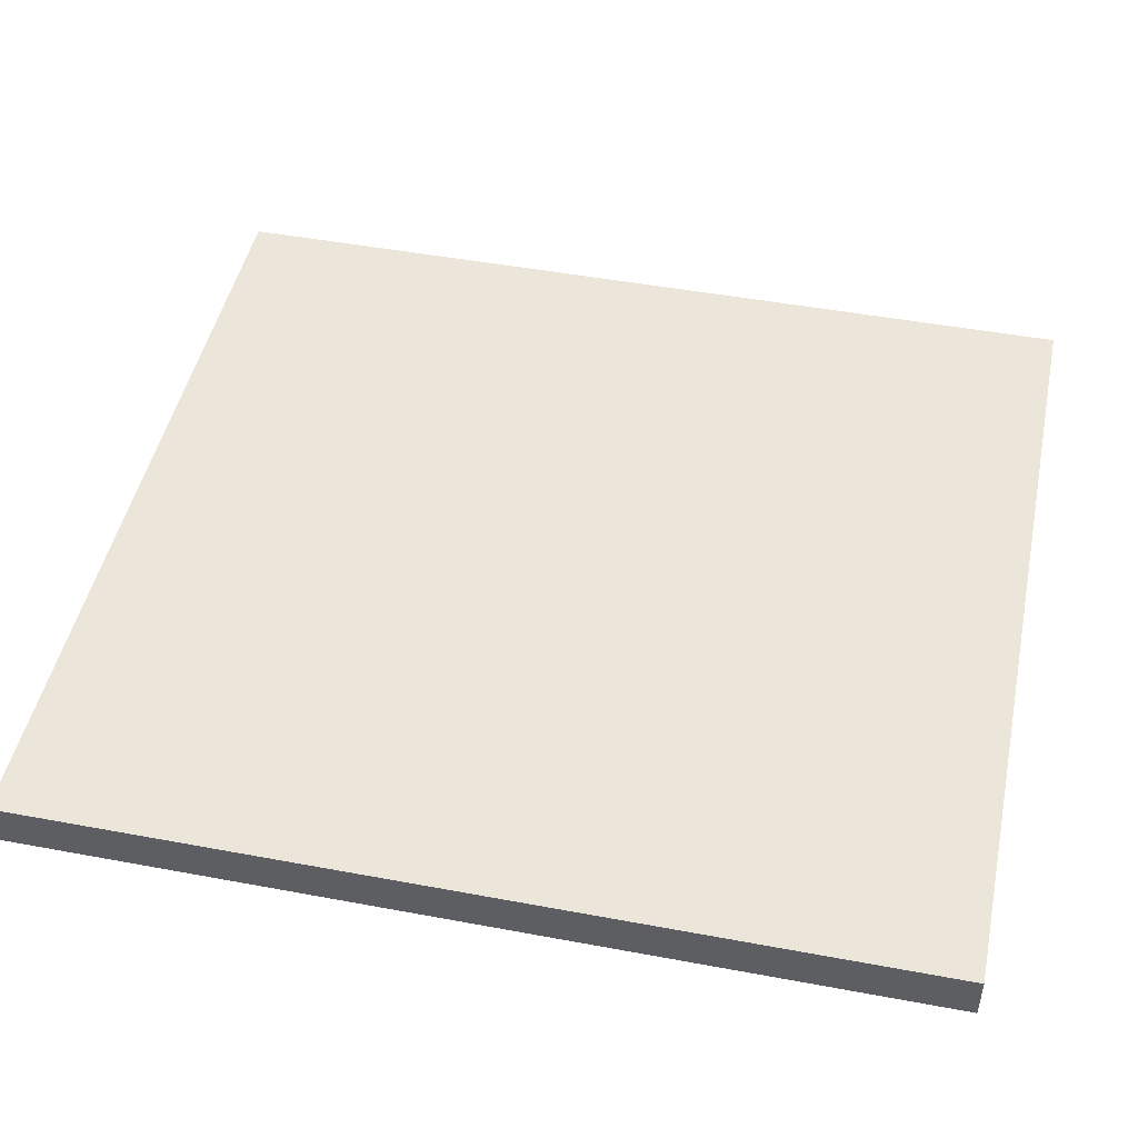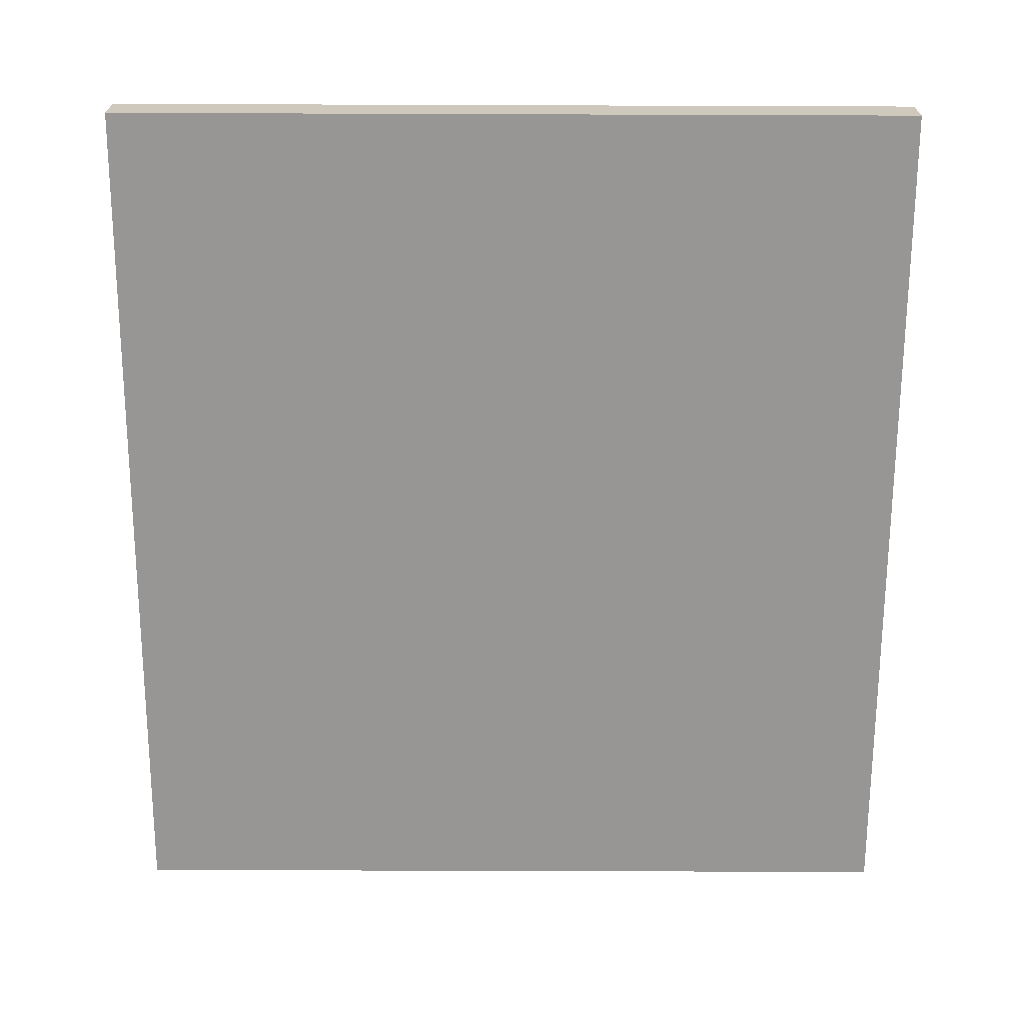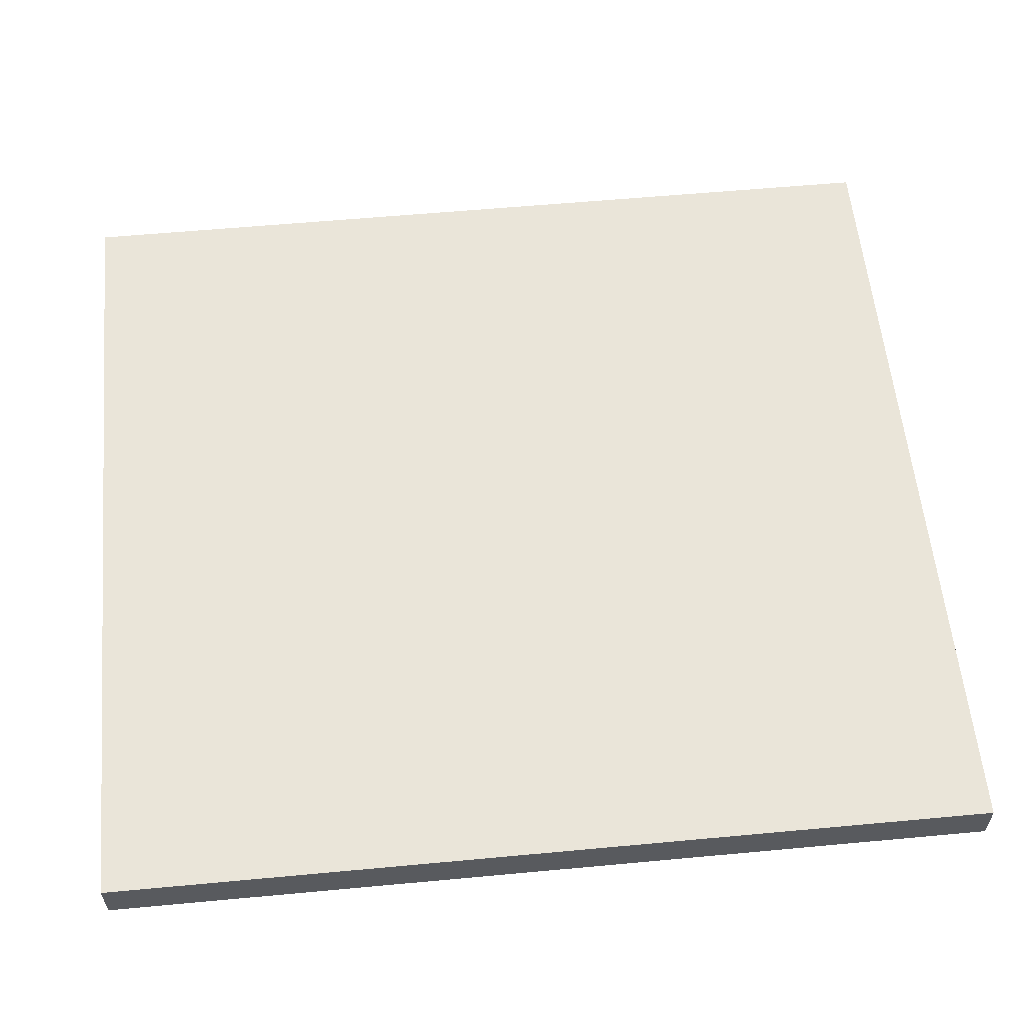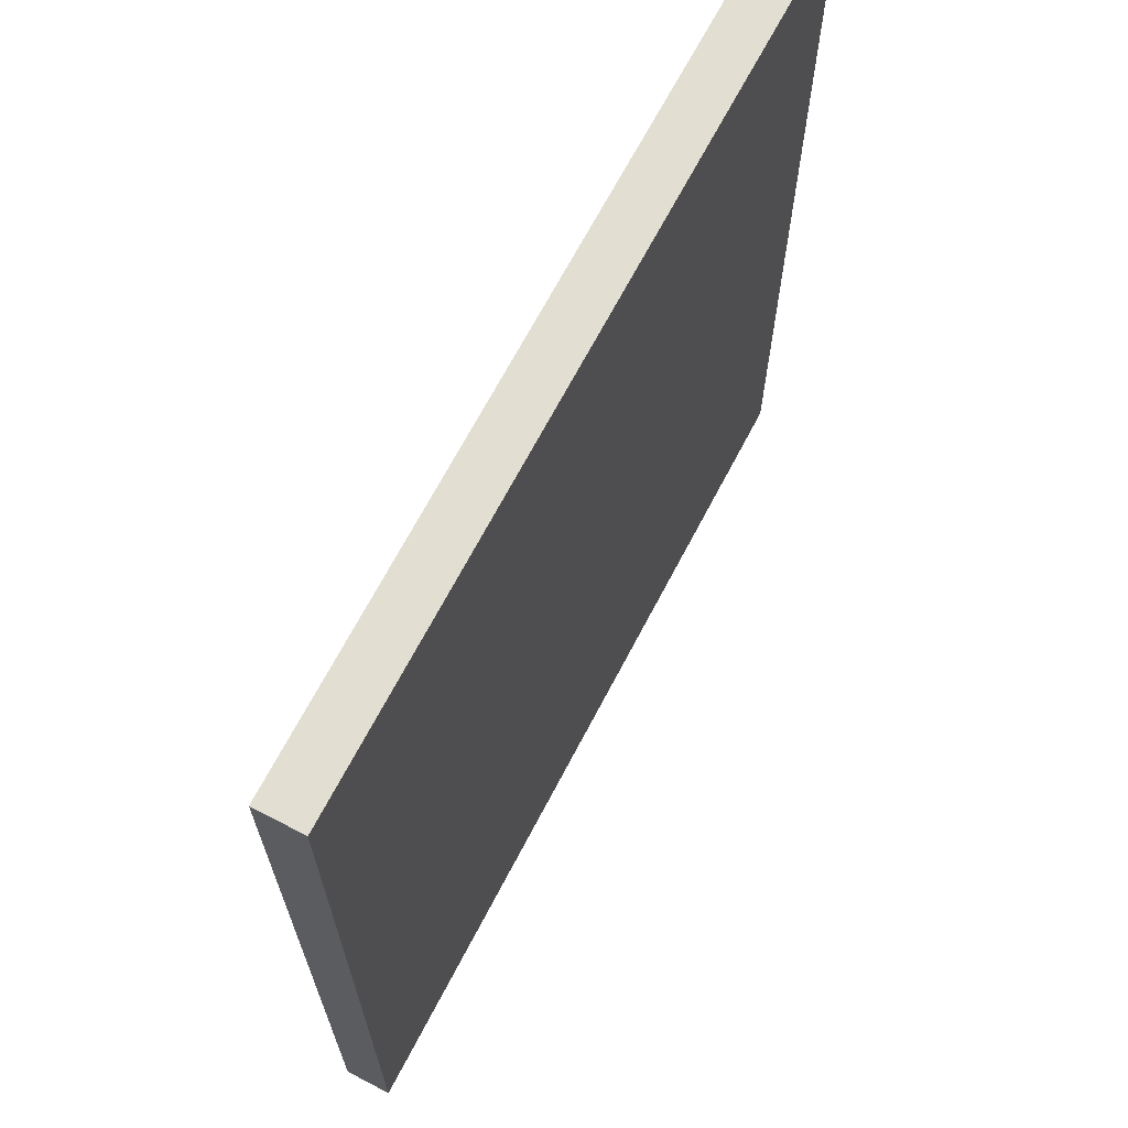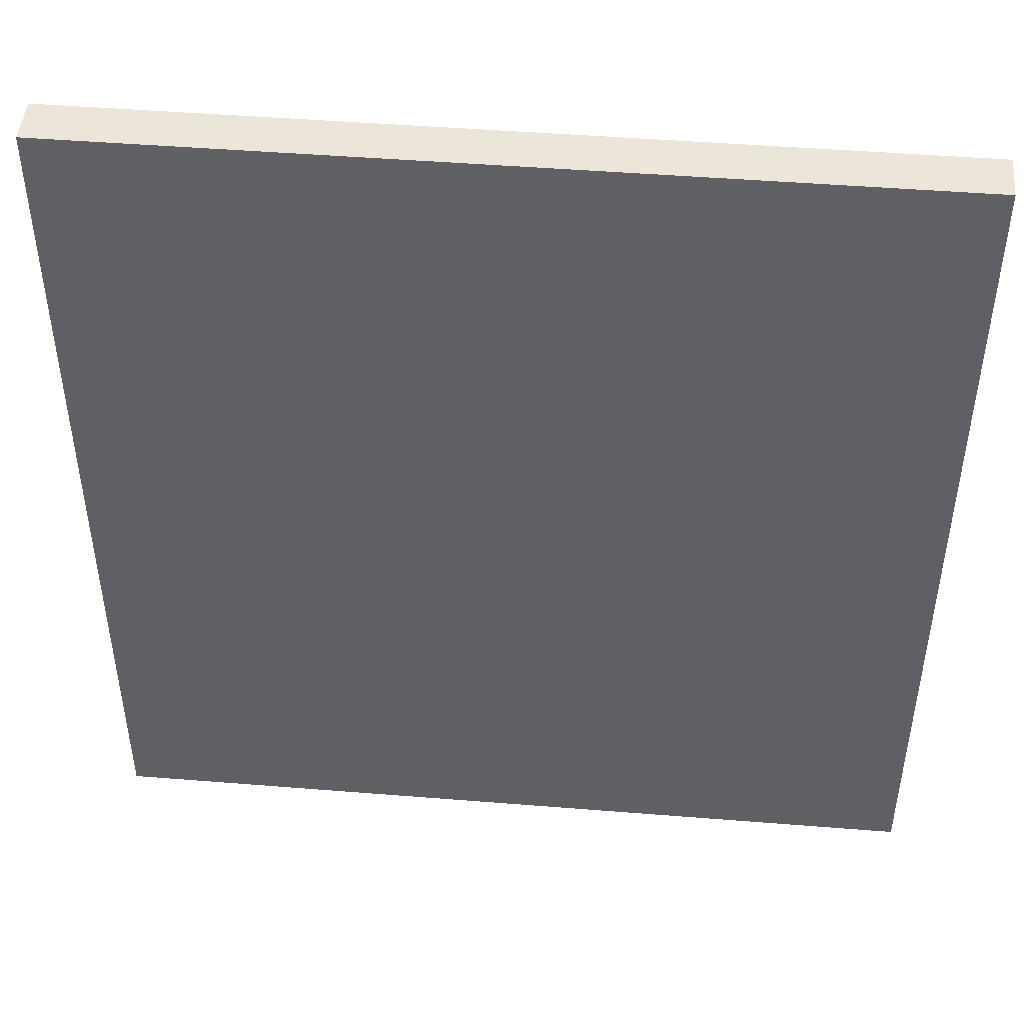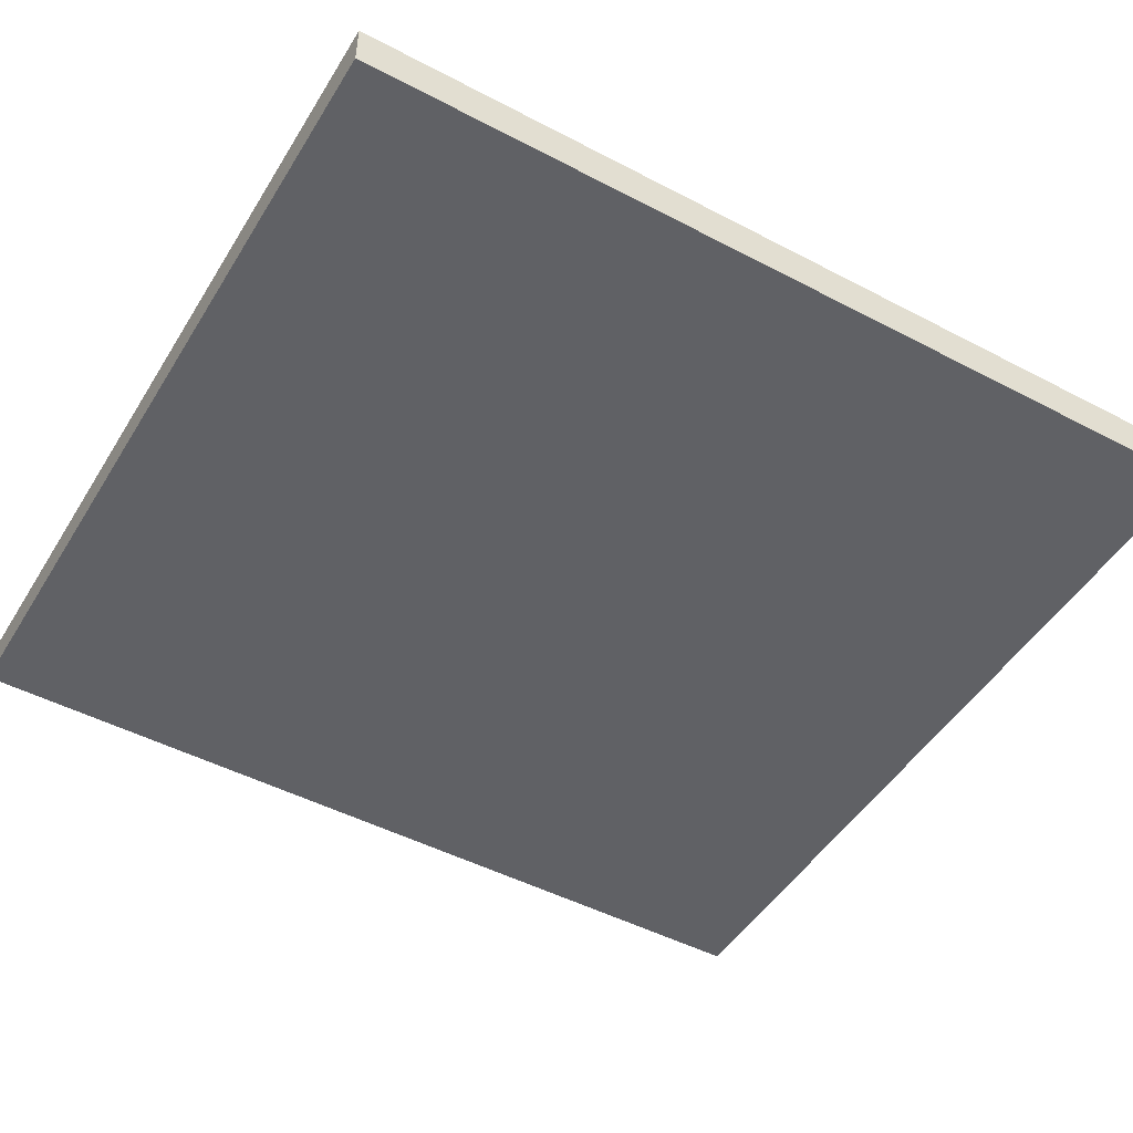
<metadata>
{"format":"obj","ext":"obj","renderer":"f3d","projection":"perspective","resolution":1024,"background":"white","views":[{"elev":47.3,"azim":-78.1,"up":"+Y"},{"elev":-67.8,"azim":-0.2,"up":"+Y"},{"elev":58.0,"azim":84.5,"up":"+Y"},{"elev":67.9,"azim":117.6,"up":"+Z"},{"elev":47.2,"azim":-174.8,"up":"+Z"},{"elev":-48.3,"azim":59.6,"up":"+Y"}]}
</metadata>
<code>
g default
v 1.958 1.861 -2.104
v 1.958 1.861 2.104
v 1.958 2.077 -2.104
v 1.958 2.077 2.104
v -1.958 1.861 2.104
v -1.958 1.861 -2.104
v -1.958 2.077 -2.104
v -1.958 2.077 2.104
g polySurface2 pCube59
f 2 1 3 4
f 5 6 1 2
f 6 7 3 1
f 7 8 4 3
f 8 5 2 4
f 5 8 7 6

</code>
